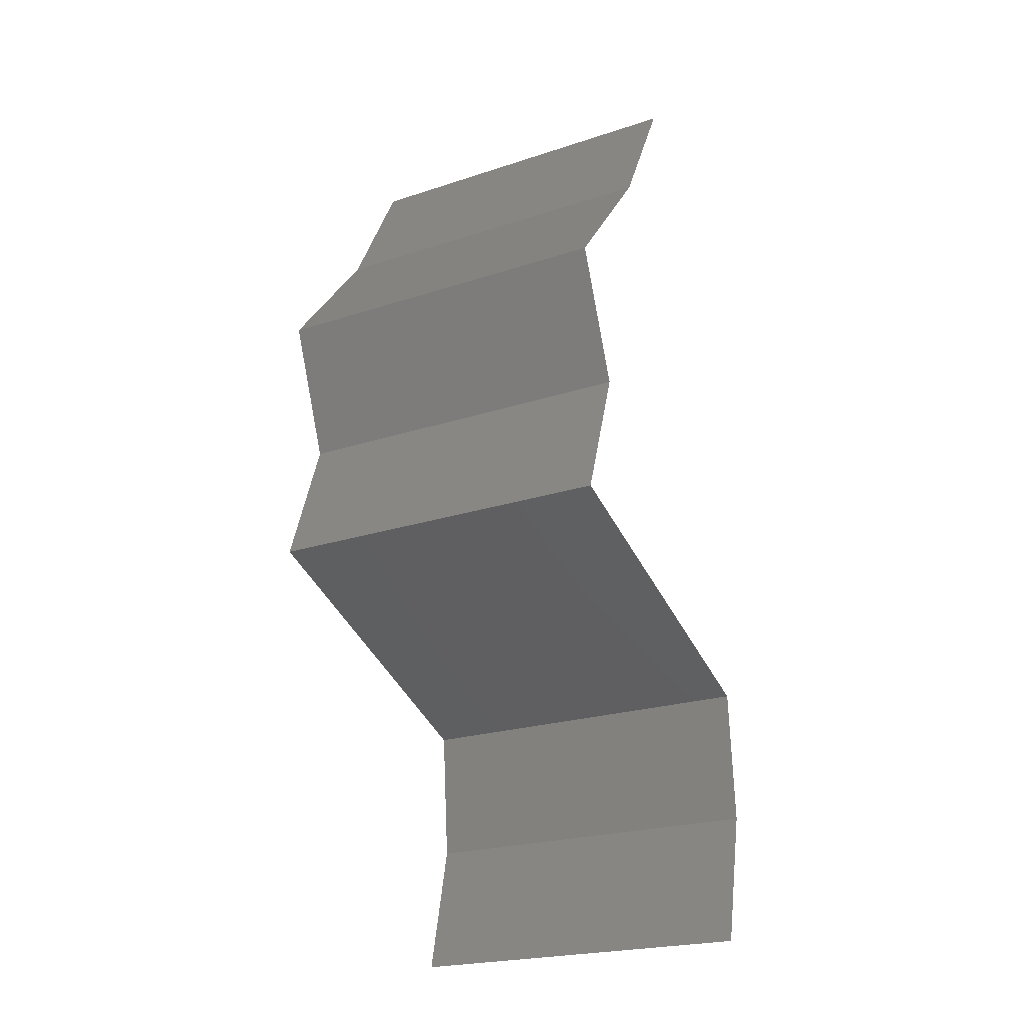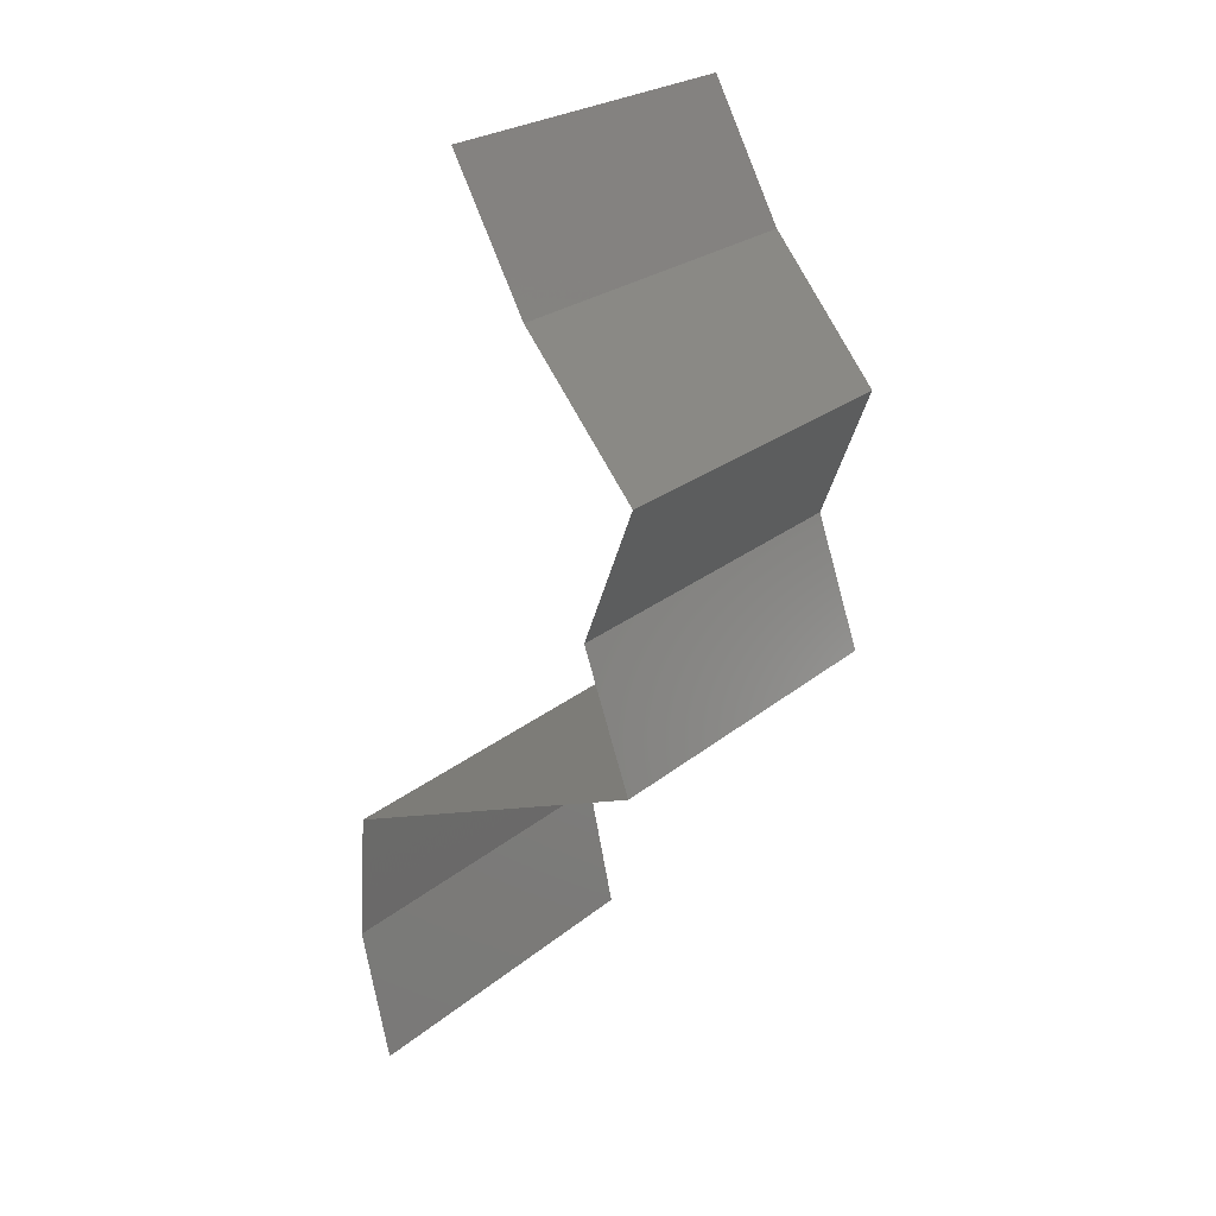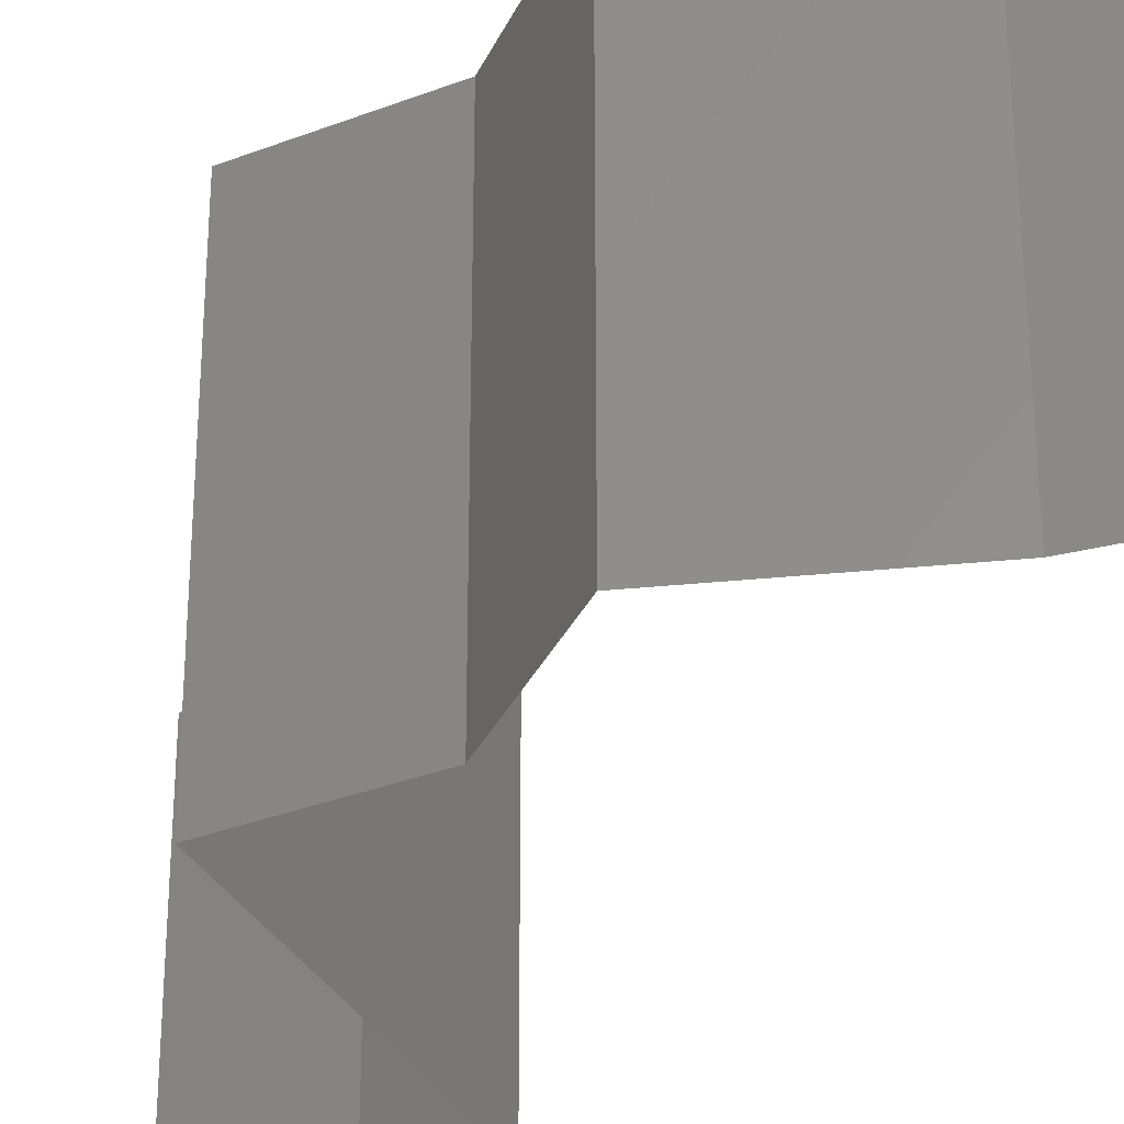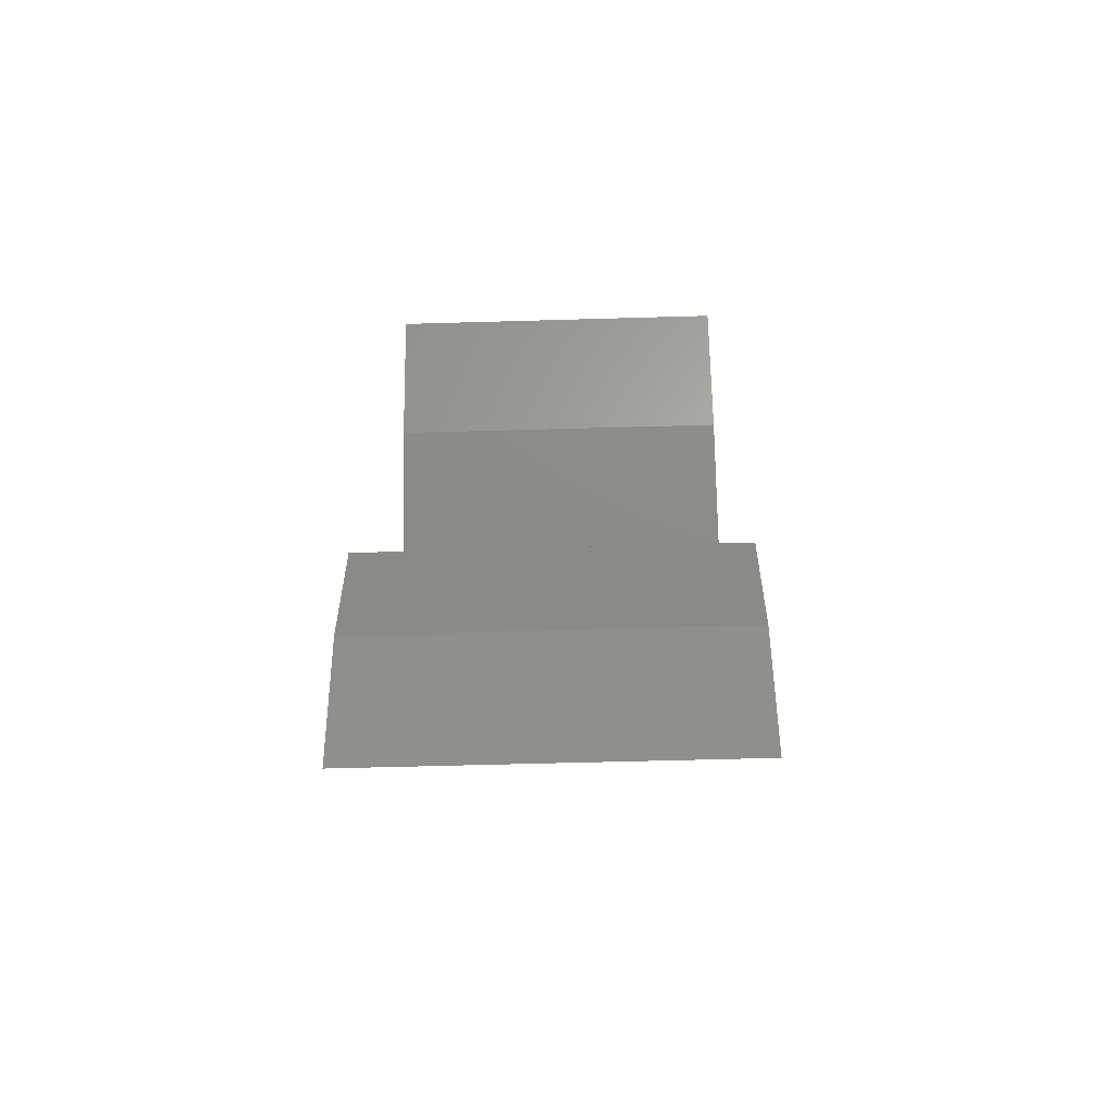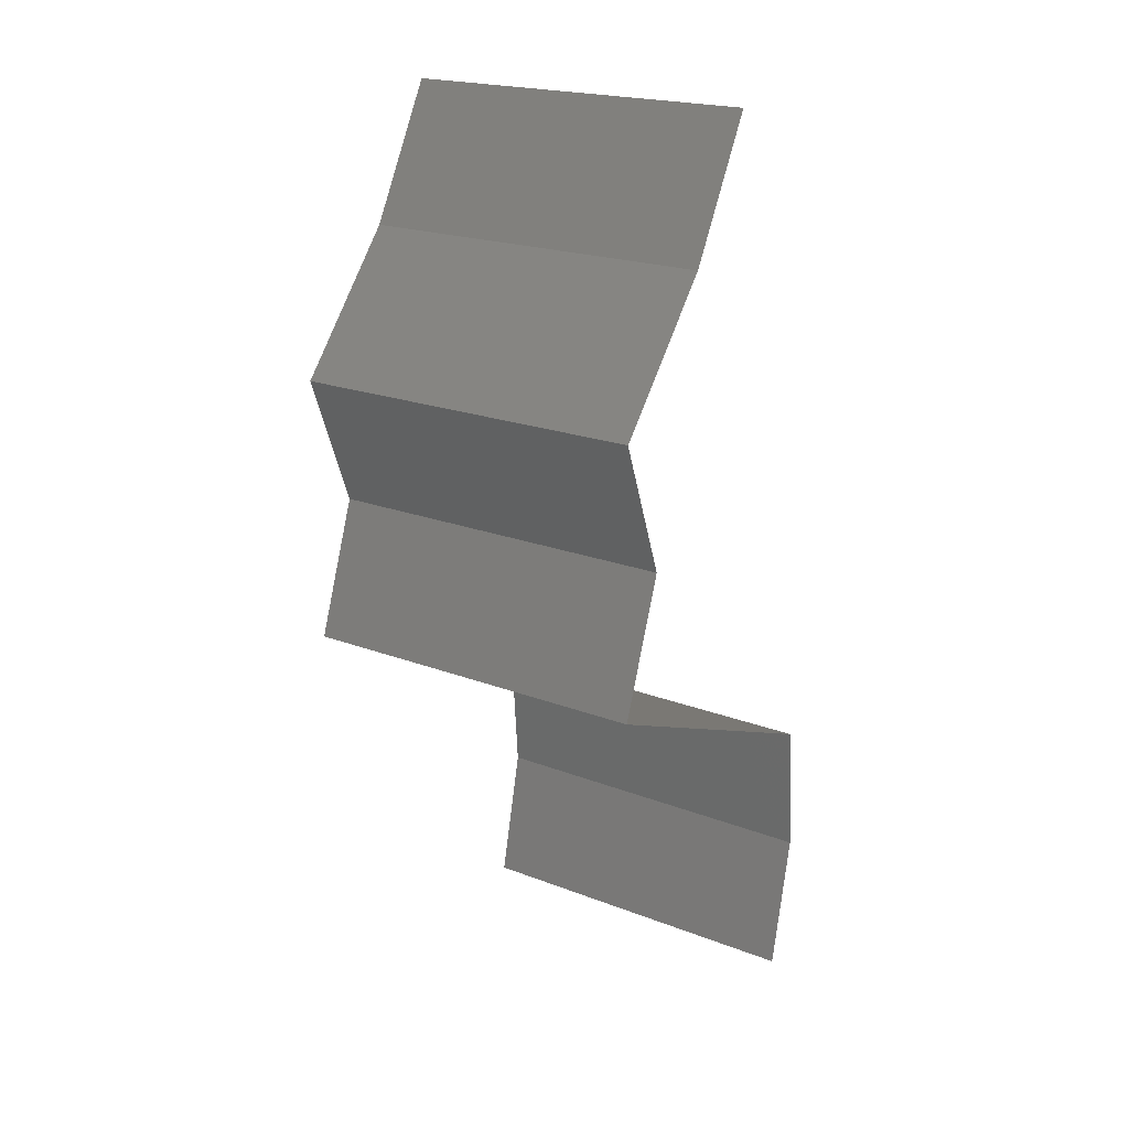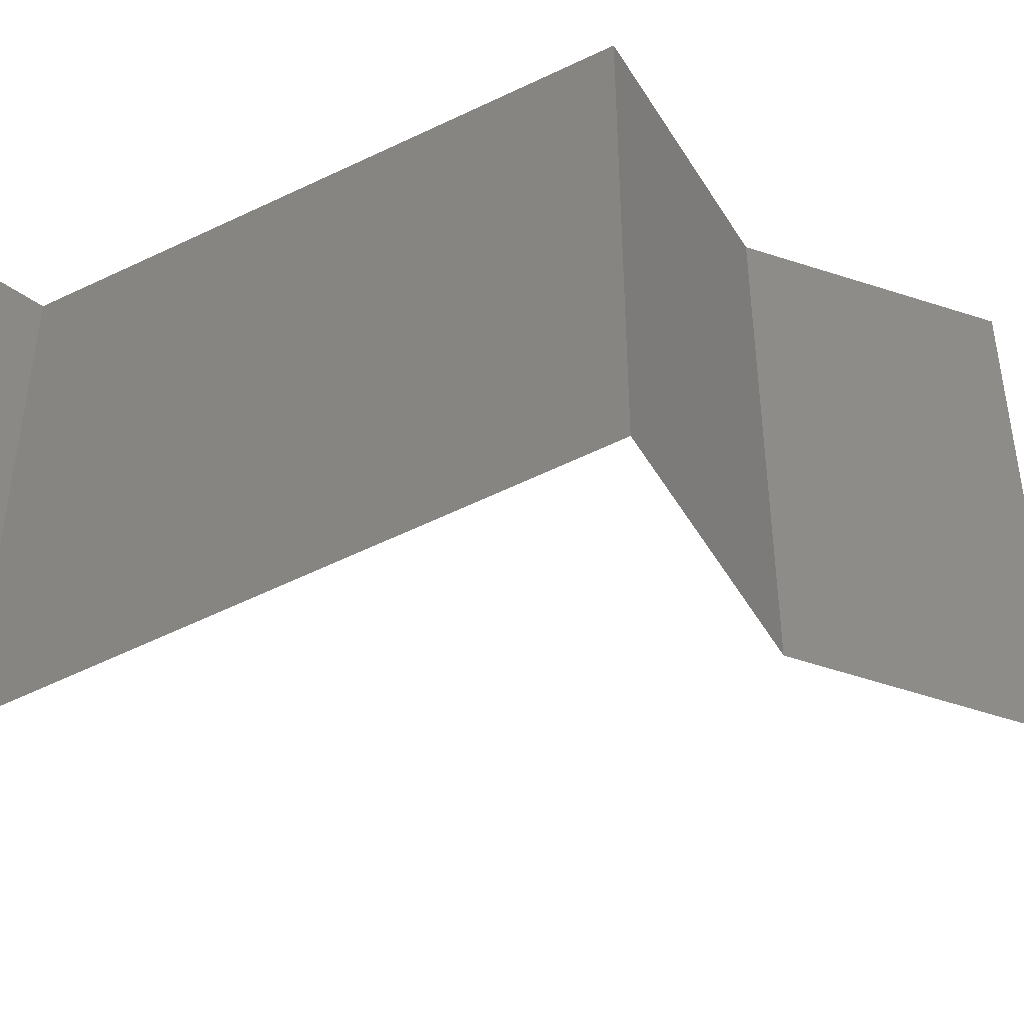
<metadata>
{"format":"stl","ext":"stl","renderer":"f3d","projection":"perspective","resolution":1024,"background":"white","views":[{"elev":-22.3,"azim":119.9,"up":"+Y"},{"elev":24.9,"azim":37.6,"up":"+Y"},{"elev":-33.1,"azim":137.4,"up":"+Z"},{"elev":-54.1,"azim":-88.2,"up":"+Y"},{"elev":20.6,"azim":124.9,"up":"+Y"},{"elev":-55.3,"azim":50.2,"up":"+Z"}]}
</metadata>
<code>
# stl→obj: 42 verts, 62 faces
v 0.0306 0.05849 0.02
v 0.0306 0.05849 0.01
v 0.03256 0.05484 0.015
v 0.03452 0.05118 0
v 0.03452 0.05118 0.01
v 0.03256 0.05484 0.005
v 0.0306 0.05849 0
v 0.03452 0.05118 0.02
v 0.04055 0.04387 0
v 0.04055 0.04387 0.01
v 0.03754 0.04753 0.005
v 0.03754 0.04753 0.015
v 0.04055 0.04387 0.02
v 0.03918 0.04021 0.015
v 0.0378 0.03656 0
v 0.0378 0.03656 0.01
v 0.03918 0.04021 0.005
v 0.0378 0.03656 0.02
v 0.04037 0.02925 0
v 0.04037 0.02925 0.01
v 0.03909 0.0329 0.005
v 0.03909 0.0329 0.015
v 0.04037 0.02925 0.02
v 0.03167 0.02559 0
v 0.03345 0.02634 0.007636
v 0.02297 0.02193 0.01
v 0.02297 0.02193 0.02
v 0.02935 0.02461 0.01307
v 0.03167 0.02559 0.02
v 0.03513 0.02704 0.0142
v 0.02297 0.02193 0
v 0.02732 0.02376 0.005
v 0.02241 0.01462 0.01
v 0.02269 0.01828 0.015
v 0.02269 0.01828 0.005
v 0.02241 0.01462 0
v 0.02241 0.01462 0.02
v 0.02322 0.01097 0.015
v 0.02404 0.007312 0
v 0.02404 0.007312 0.01
v 0.02322 0.01097 0.005
v 0.02404 0.007312 0.02
f 1 2 3
f 4 5 6
f 2 7 6
f 5 8 3
f 8 1 3
f 7 4 6
f 2 5 3
f 5 2 6
f 9 10 11
f 8 5 12
f 5 4 11
f 10 13 12
f 4 9 11
f 13 8 12
f 10 5 11
f 5 10 12
f 13 10 14
f 15 16 17
f 10 9 17
f 16 18 14
f 16 10 17
f 10 16 14
f 9 15 17
f 18 13 14
f 19 20 21
f 18 16 22
f 16 15 21
f 20 23 22
f 15 19 21
f 23 18 22
f 16 20 22
f 20 16 21
f 19 24 25
f 20 19 25
f 26 27 28
f 27 29 28
f 23 20 30
f 31 26 32
f 24 31 32
f 29 23 30
f 26 28 32
f 28 25 32
f 30 20 25
f 25 24 32
f 30 25 28
f 29 30 28
f 26 33 34
f 33 26 35
f 31 36 35
f 37 27 34
f 26 31 35
f 27 26 34
f 36 33 35
f 33 37 34
f 37 33 38
f 39 40 41
f 40 42 38
f 33 36 41
f 33 40 38
f 40 33 41
f 36 39 41
f 42 37 38

</code>
